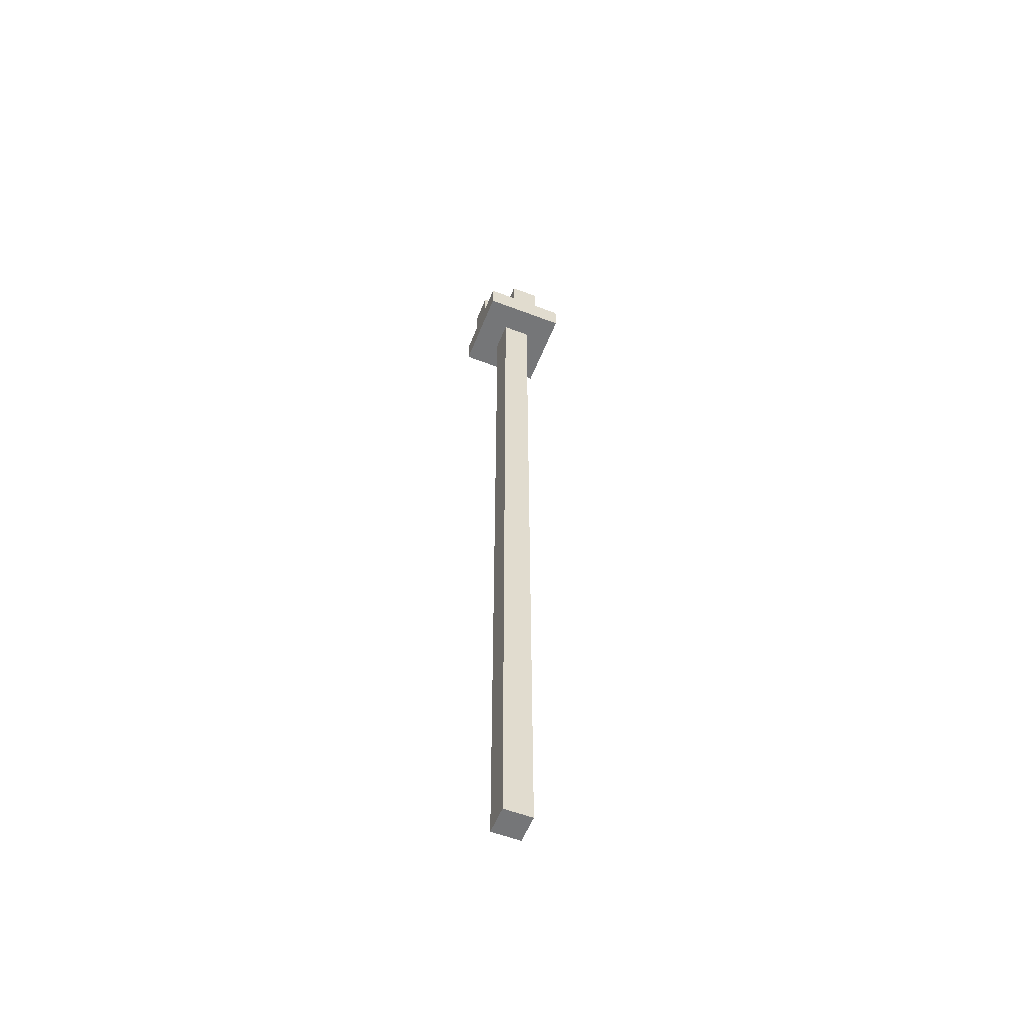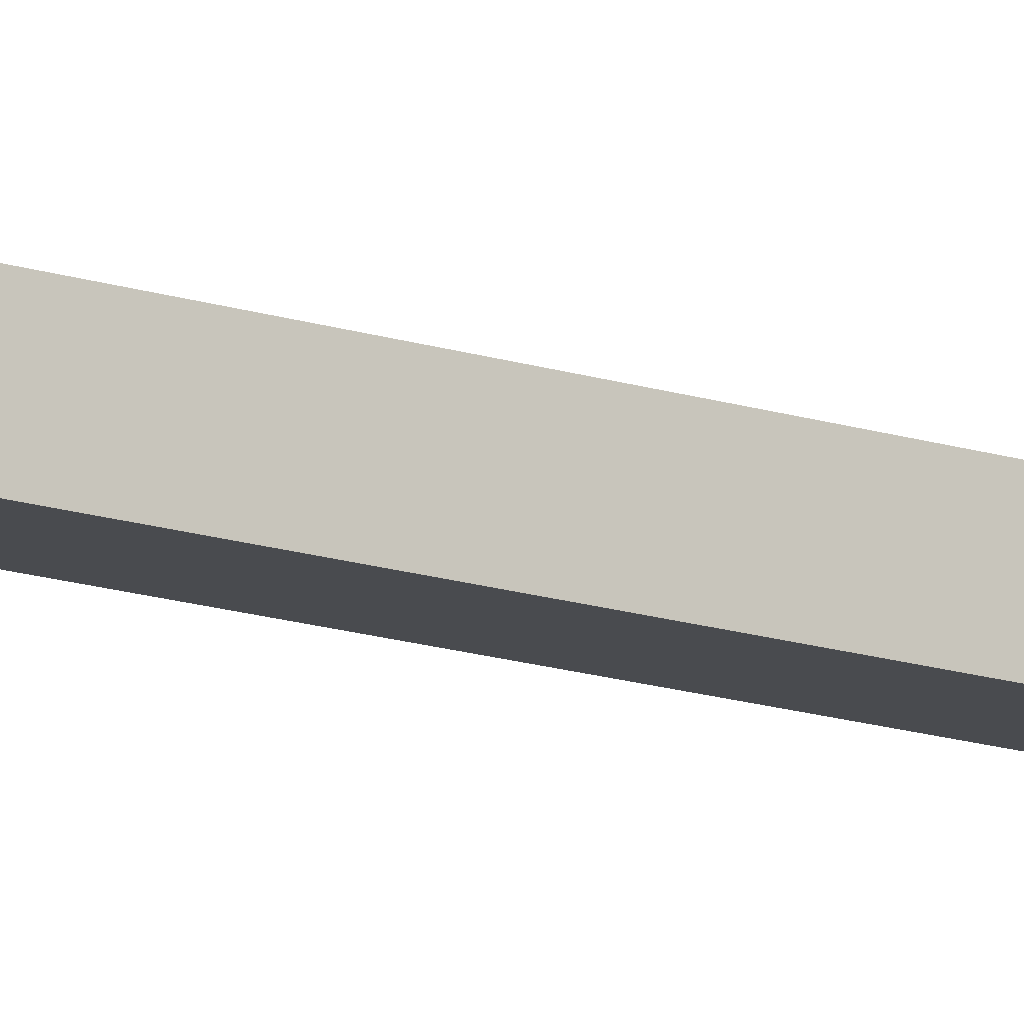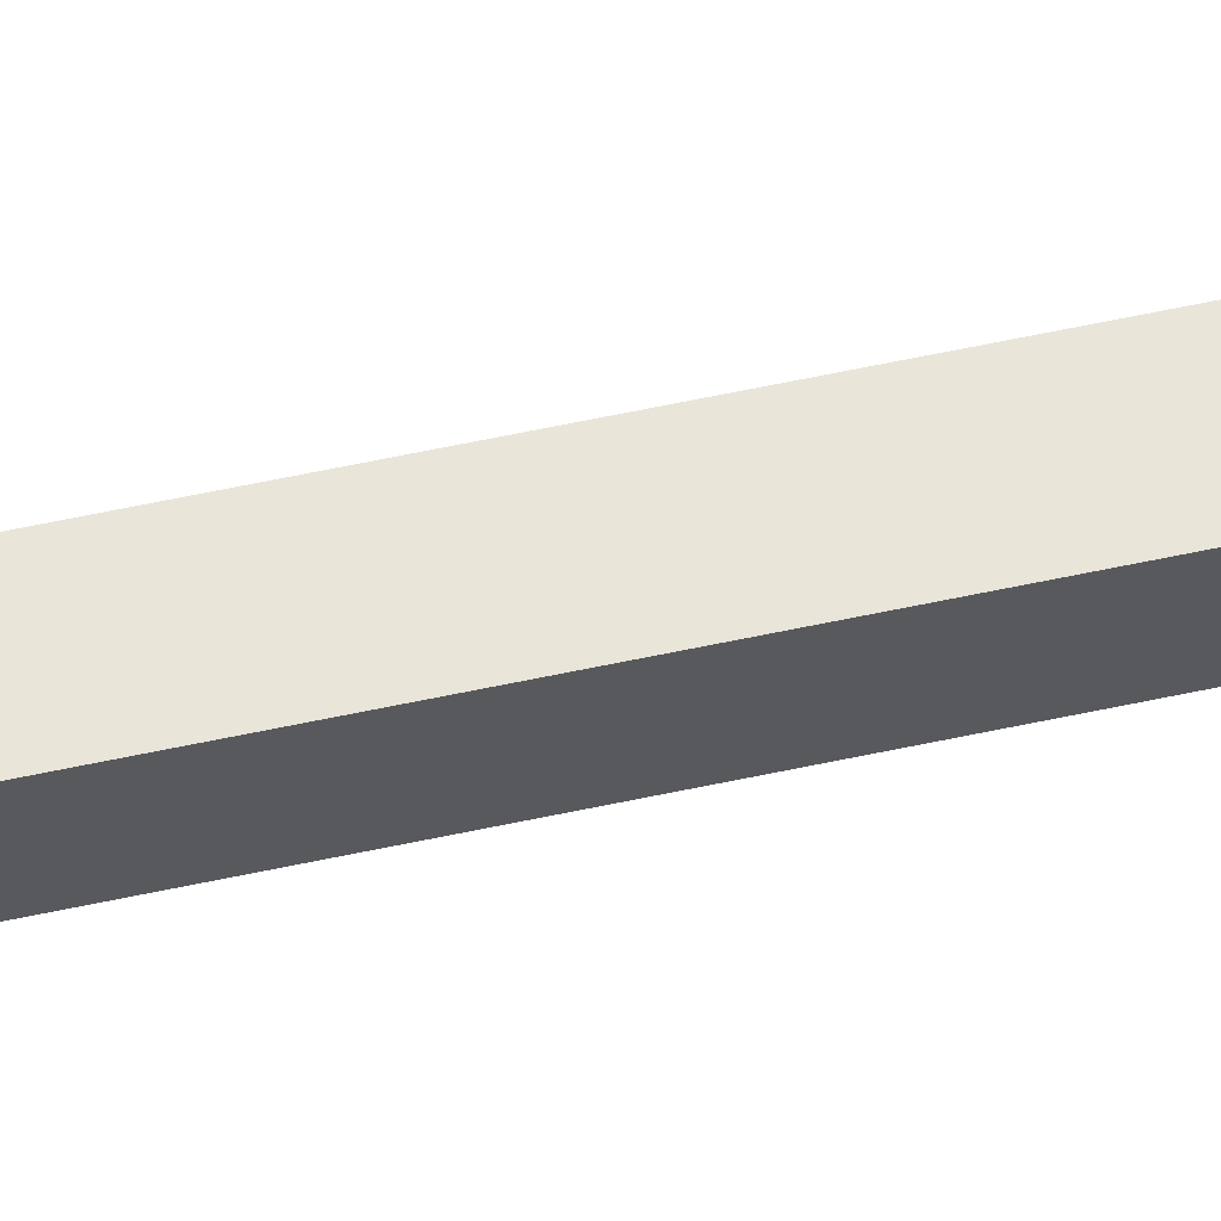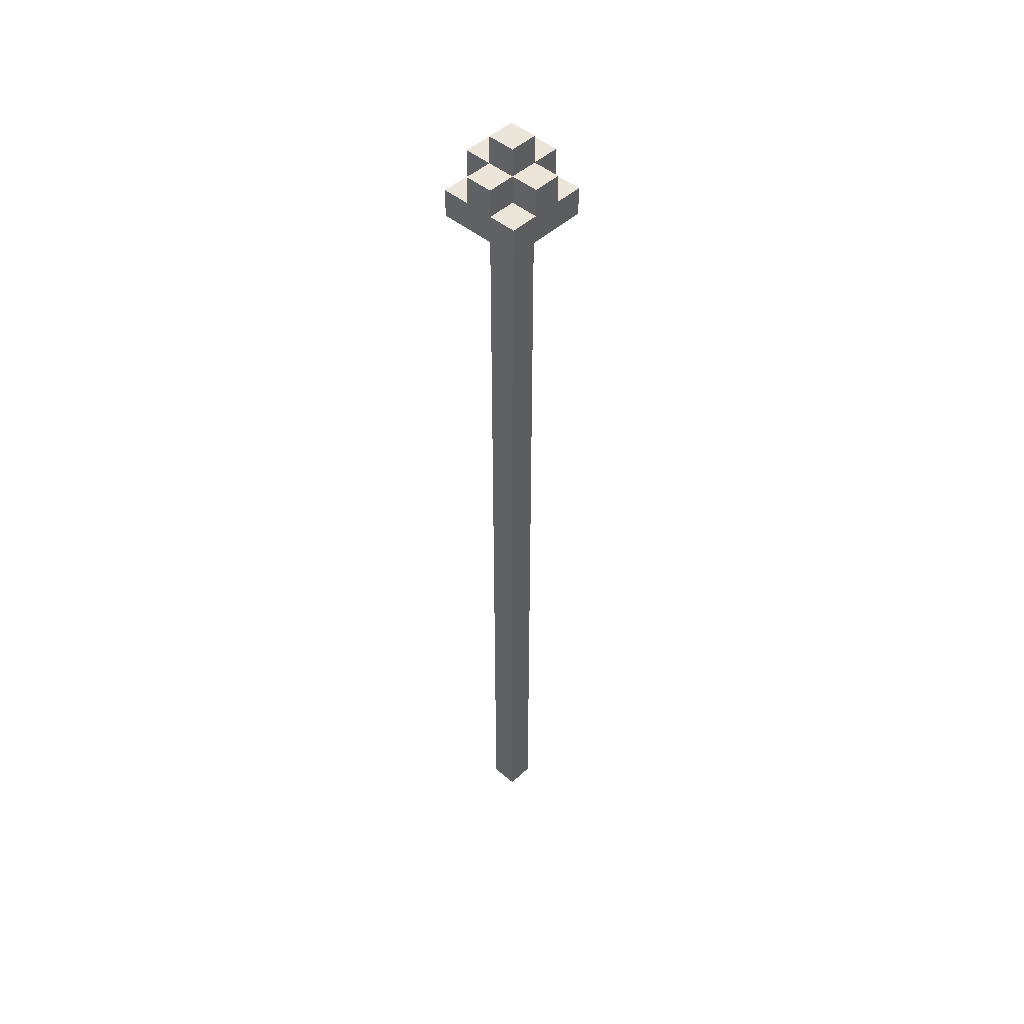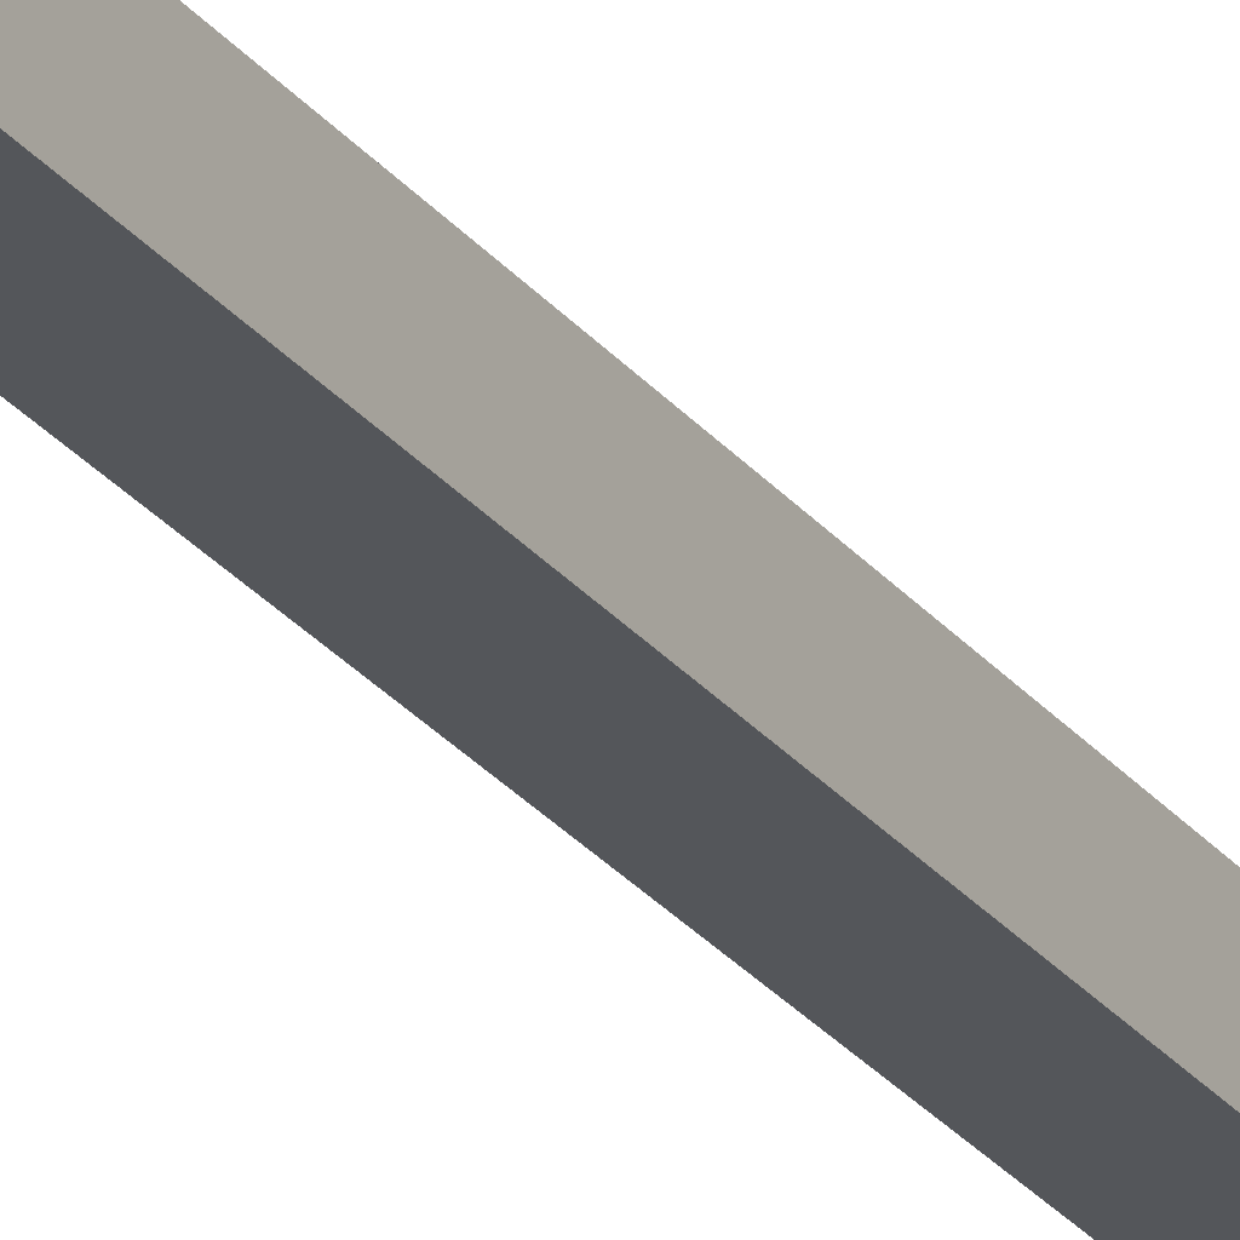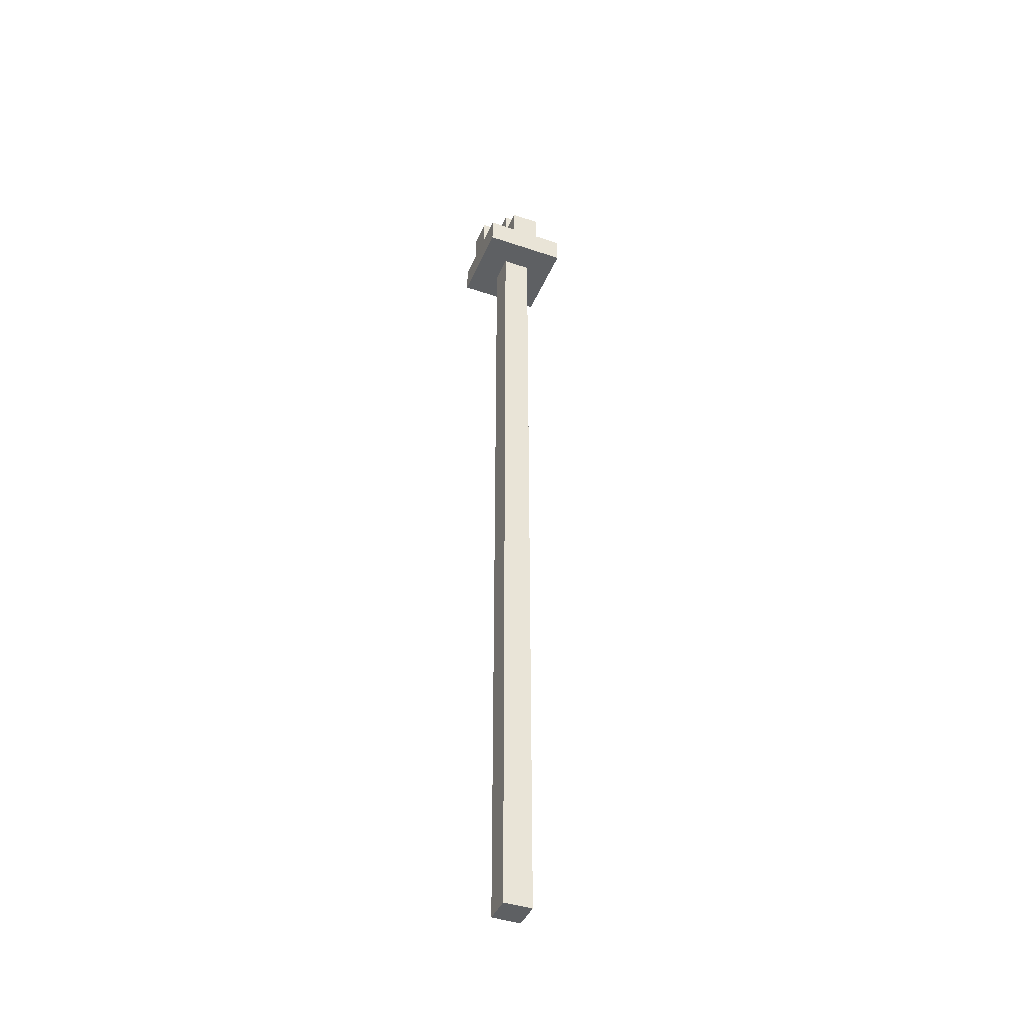
<metadata>
{"format":"obj","ext":"obj","renderer":"f3d","projection":"perspective","resolution":1024,"background":"white","views":[{"elev":-56.8,"azim":158.3,"up":"+Y"},{"elev":-14.0,"azim":52.6,"up":"+Z"},{"elev":59.7,"azim":-102.5,"up":"+Z"},{"elev":47.1,"azim":-46.4,"up":"+Y"},{"elev":-25.1,"azim":-151.9,"up":"+Z"},{"elev":-42.3,"azim":158.0,"up":"+Y"}]}
</metadata>
<code>
g GoblinPikerPike
v -1.5 31 1.5
v -1.5 31 -1.5
v -1.5 32 1.5
v -1.5 32 0.5
v -1.5 32 -0.5
v -1.5 32 -1.5
v -1.5 33 0.5
v -1.5 33 -0.5
v -0.5 0 0.5
v -0.5 0 -0.5
v -0.5 31 0.5
v -0.5 31 -0.5
v -0.5 32 1.5
v -0.5 32 0.5
v -0.5 32 -0.5
v -0.5 32 -1.5
v -0.5 33 1.5
v -0.5 33 0.5
v -0.5 33 -0.5
v -0.5 33 -1.5
v -0.5 34 0.5
v -0.5 34 -0.5
v 0.5 0 0.5
v 0.5 0 -0.5
v 0.5 31 0.5
v 0.5 31 -0.5
v 0.5 32 1.5
v 0.5 32 0.5
v 0.5 32 -0.5
v 0.5 32 -1.5
v 0.5 33 1.5
v 0.5 33 0.5
v 0.5 33 -0.5
v 0.5 33 -1.5
v 0.5 34 0.5
v 0.5 34 -0.5
v 1.5 31 1.5
v 1.5 31 -1.5
v 1.5 32 1.5
v 1.5 32 0.5
v 1.5 32 -0.5
v 1.5 32 -1.5
v 1.5 33 0.5
v 1.5 33 -0.5
v -1.5 31 1.5
v -1.5 32 1.5
v -0.5 32 1.5
v -0.5 33 1.5
v 0.5 32 1.5
v 0.5 33 1.5
v 1.5 31 1.5
v 1.5 32 1.5
v -1.5 32 0.5
v -1.5 33 0.5
v -0.5 0 0.5
v -0.5 31 0.5
v -0.5 32 0.5
v -0.5 33 0.5
v -0.5 34 0.5
v 0.5 0 0.5
v 0.5 31 0.5
v 0.5 32 0.5
v 0.5 33 0.5
v 0.5 34 0.5
v 1.5 32 0.5
v 1.5 33 0.5
v -1.5 32 -0.5
v -1.5 33 -0.5
v -0.5 0 -0.5
v -0.5 31 -0.5
v -0.5 32 -0.5
v -0.5 33 -0.5
v -0.5 34 -0.5
v 0.5 0 -0.5
v 0.5 31 -0.5
v 0.5 32 -0.5
v 0.5 33 -0.5
v 0.5 34 -0.5
v 1.5 32 -0.5
v 1.5 33 -0.5
v -1.5 31 -1.5
v -1.5 32 -1.5
v -0.5 32 -1.5
v -0.5 33 -1.5
v 0.5 32 -1.5
v 0.5 33 -1.5
v 1.5 31 -1.5
v 1.5 32 -1.5
v -0.5 0 0.5
v 0.5 0 0.5
v -0.5 0 -0.5
v 0.5 0 -0.5
v -1.5 31 1.5
v 1.5 31 1.5
v -0.5 31 0.5
v 0.5 31 0.5
v -0.5 31 -0.5
v 0.5 31 -0.5
v -1.5 31 -1.5
v 1.5 31 -1.5
v -1.5 32 1.5
v -0.5 32 1.5
v 0.5 32 1.5
v 1.5 32 1.5
v -1.5 32 0.5
v -0.5 32 0.5
v 0.5 32 0.5
v 1.5 32 0.5
v -1.5 32 -0.5
v -0.5 32 -0.5
v 0.5 32 -0.5
v 1.5 32 -0.5
v -1.5 32 -1.5
v -0.5 32 -1.5
v 0.5 32 -1.5
v 1.5 32 -1.5
v -0.5 33 1.5
v 0.5 33 1.5
v -1.5 33 0.5
v -0.5 33 0.5
v 0.5 33 0.5
v 1.5 33 0.5
v -1.5 33 -0.5
v -0.5 33 -0.5
v 0.5 33 -0.5
v 1.5 33 -0.5
v -0.5 33 -1.5
v 0.5 33 -1.5
v -0.5 34 0.5
v 0.5 34 0.5
v -0.5 34 -0.5
v 0.5 34 -0.5
f 3 2 1
f 4 2 3
f 5 2 4
f 6 2 5
f 7 5 4
f 8 5 7
f 11 10 9
f 12 10 11
f 17 14 13
f 18 14 17
f 19 16 15
f 20 16 19
f 21 19 18
f 22 19 21
f 23 24 25
f 25 24 26
f 27 28 31
f 31 28 32
f 29 30 33
f 33 30 34
f 32 33 35
f 35 33 36
f 37 38 39
f 39 38 40
f 40 38 41
f 41 38 42
f 40 41 43
f 43 41 44
f 47 46 45
f 49 47 45
f 49 48 47
f 50 48 49
f 51 49 45
f 52 49 51
f 57 54 53
f 58 54 57
f 60 56 55
f 61 56 60
f 63 59 58
f 64 59 63
f 65 63 62
f 66 63 65
f 67 68 71
f 71 68 72
f 69 70 74
f 74 70 75
f 72 73 77
f 77 73 78
f 76 77 79
f 79 77 80
f 81 82 83
f 81 83 85
f 83 84 85
f 85 84 86
f 81 85 87
f 87 85 88
f 91 90 89
f 92 90 91
f 95 94 93
f 96 94 95
f 97 95 93
f 98 94 96
f 99 97 93
f 99 98 97
f 100 94 98
f 100 98 99
f 101 102 105
f 105 102 106
f 103 104 107
f 107 104 108
f 109 110 113
f 113 110 114
f 111 112 115
f 115 112 116
f 117 118 120
f 120 118 121
f 119 120 123
f 123 120 124
f 121 122 125
f 125 122 126
f 124 125 127
f 127 125 128
f 129 130 131
f 131 130 132

</code>
